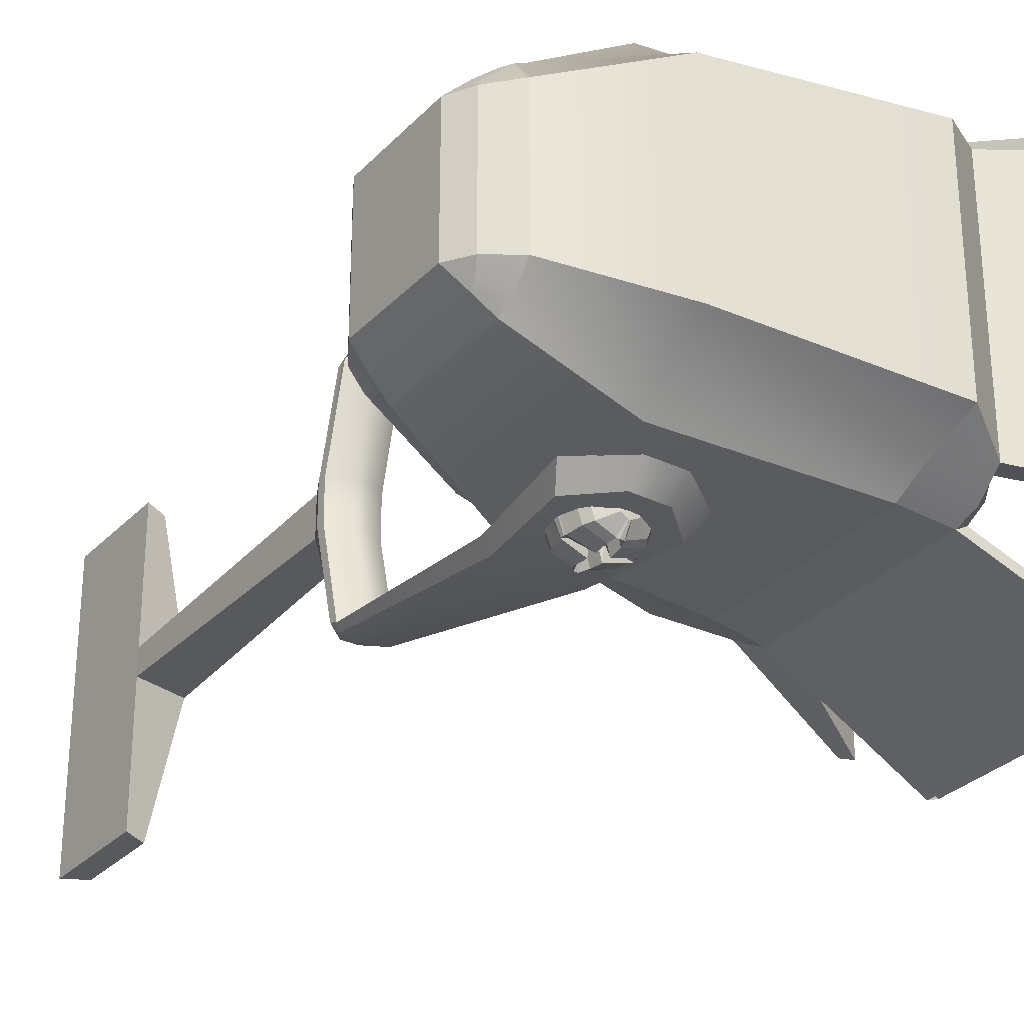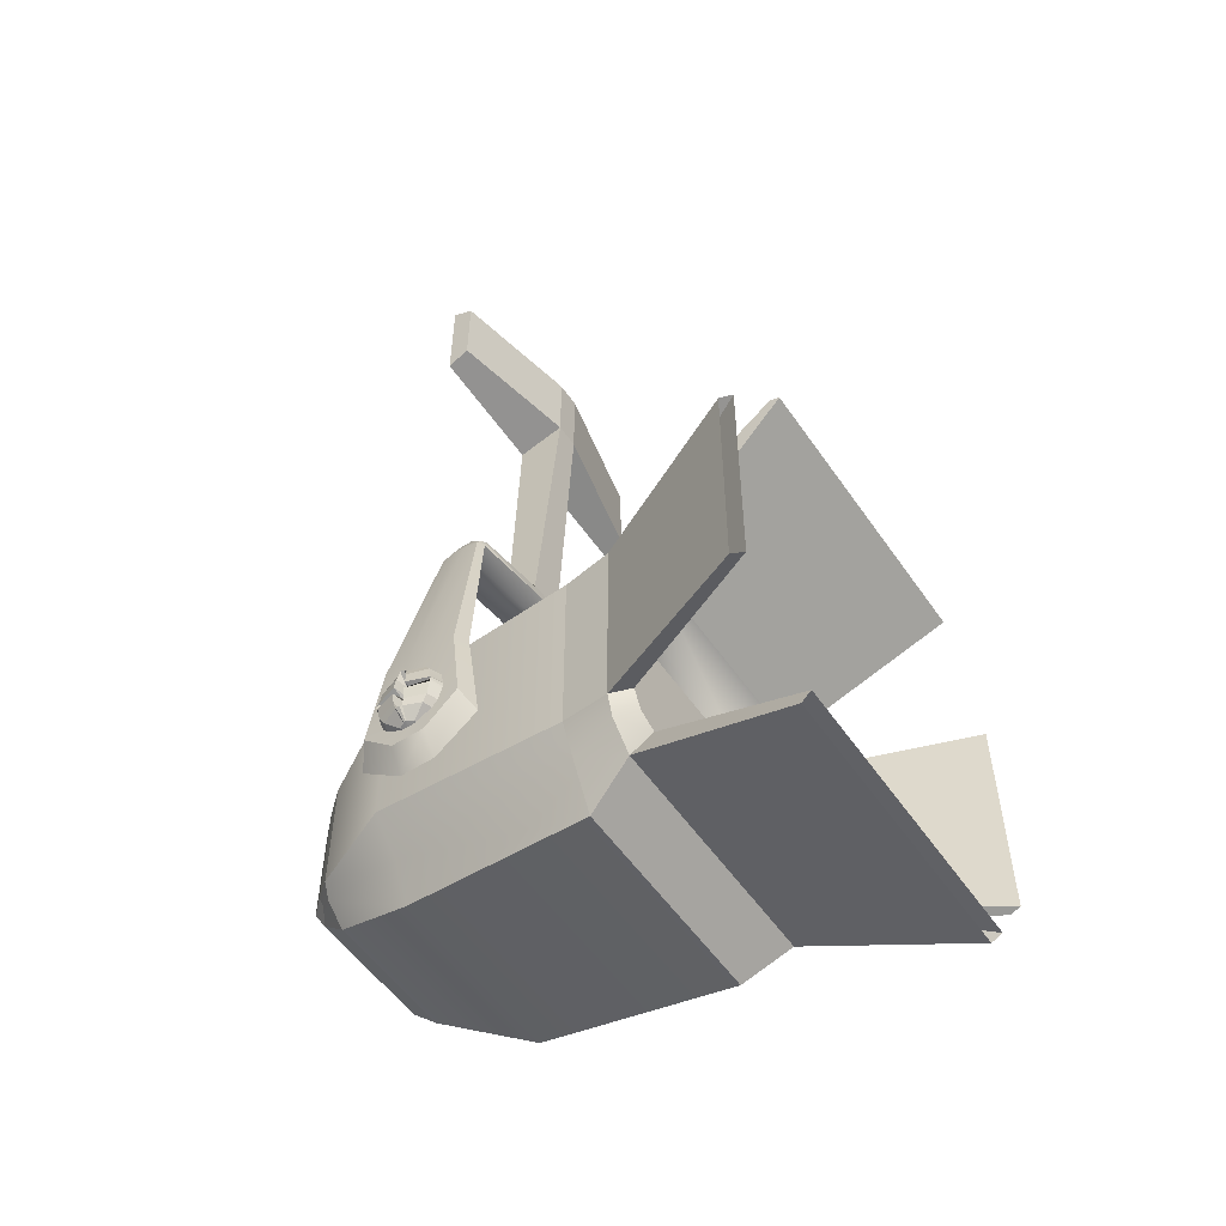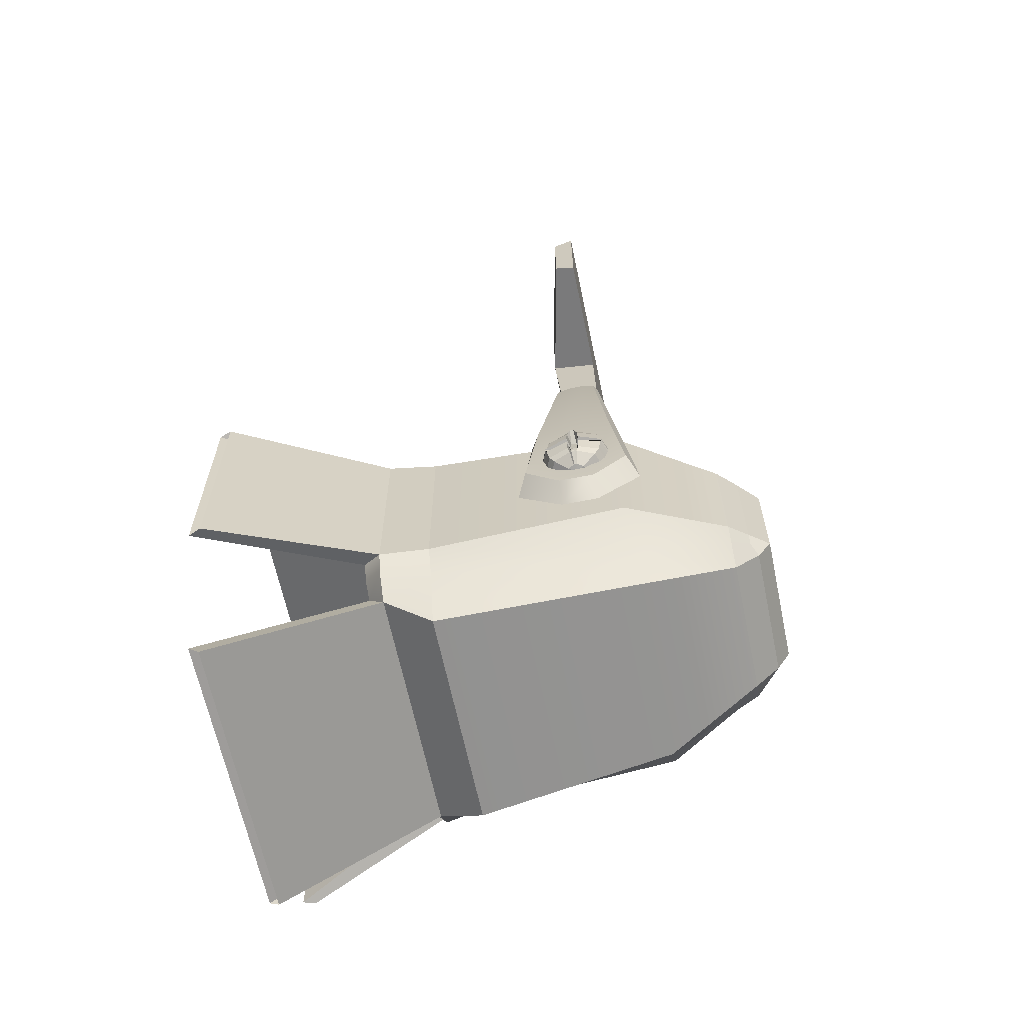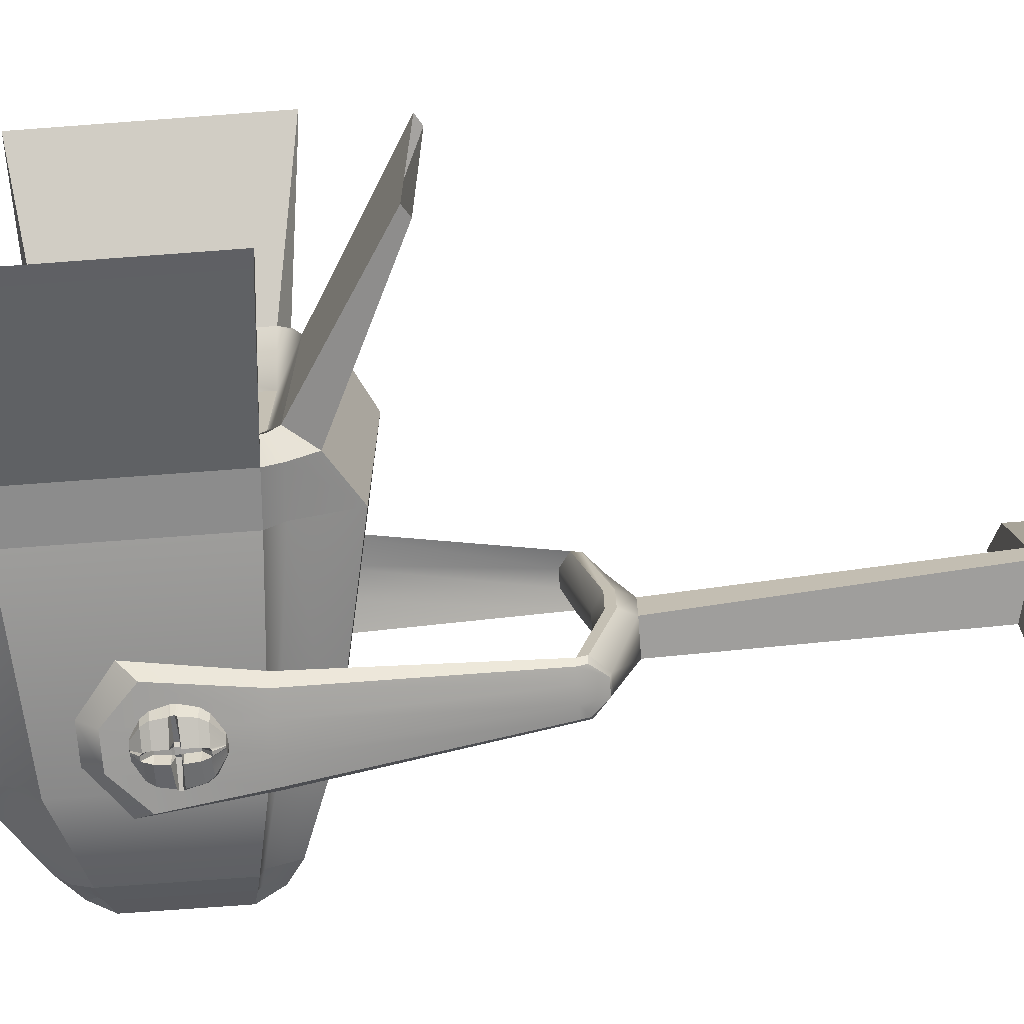
<metadata>
{"format":"obj","ext":"obj","renderer":"f3d","projection":"perspective","resolution":1024,"background":"white","views":[{"elev":-30.1,"azim":-34.6,"up":"+Z"},{"elev":-54.2,"azim":33.9,"up":"+Y"},{"elev":-64.1,"azim":-168.2,"up":"+Y"},{"elev":-70.9,"azim":94.3,"up":"+Z"}]}
</metadata>
<code>
g Scaffolding_Light:default1
v -0.2723 3.046 0.1233
v 0.3381 2.972 0.2189
v -0.2723 3.25 0.1198
v 0.3381 3.325 0.2168
v -0.2723 3.25 -0.1198
v 0.3381 3.325 -0.2168
v -0.2723 3.046 -0.1233
v 0.3381 2.972 -0.2189
v -0.242 3.257 0.1393
v -0.242 3.257 -0.1393
v -0.242 3.02 -0.1461
v -0.242 3.02 0.1461
v 0.3088 3.344 0.2403
v 0.3088 3.344 -0.2403
v 0.3088 2.953 -0.2426
v 0.3088 2.953 0.2426
v 0.3381 3.303 0.2346
v 0.3088 3.316 0.2542
v -0.242 3.252 0.1593
v -0.2723 3.245 0.1344
v -0.2723 3.245 -0.1344
v -0.242 3.252 -0.1593
v 0.3088 3.316 -0.2542
v 0.3381 3.303 -0.2346
v 0.3088 2.989 0.2542
v -0.242 3.05 0.1593
v -0.2723 3.056 0.1344
v -0.2723 3.056 -0.1344
v -0.242 3.05 -0.1593
v 0.3088 2.989 -0.2542
v 0.3381 3.002 -0.2346
v 0.3381 3.002 0.2346
v -0.3043 3.236 -0.1065
v -0.304 3.065 -0.1071
v -0.2821 3.029 -0.1085
v -0.242 2.993 -0.1138
v 0.3088 2.914 -0.2081
v 0.3381 2.958 -0.192
v 0.2691 3.005 -0.1843
v 0.2691 3.3 -0.1843
v 0.3381 3.338 -0.192
v 0.3088 3.382 -0.2081
v -0.242 3.304 -0.1172
v -0.2795 3.278 -0.1085
v -0.3042 3.236 0.1035
v -0.3039 3.065 0.1041
v -0.2821 3.029 0.1054
v -0.242 2.993 0.1102
v 0.3088 2.914 0.2025
v 0.3381 2.958 0.1868
v 0.2691 3.005 0.1792
v 0.2691 3.3 0.1792
v 0.3381 3.338 0.1868
v 0.3088 3.382 0.2025
v -0.242 3.304 0.1136
v -0.2795 3.278 0.1054
v -0.08468 3.286 0.2428
v -0.08468 3.017 0.2428
v -0.08468 2.966 0.1904
v -0.0869 2.907 0.1565
v -0.0869 2.907 -0.161
v -0.08468 2.966 -0.1904
v -0.08468 3.017 -0.2428
v -0.08468 3.286 -0.2428
v -0.08468 3.294 -0.1886
v -0.08468 3.361 -0.161
v -0.08468 3.361 0.1565
v -0.08468 3.294 0.1886
v 0.5686 2.965 -0.3679
v 0.5887 2.963 -0.36
v 0.5686 3.344 -0.3679
v 0.5887 3.346 -0.36
v 0.5686 2.965 0.3679
v 0.5686 3.344 0.3679
v 0.5887 2.963 0.36
v 0.5887 3.346 0.36
v 0.5809 2.794 0.2362
v 0.5981 2.805 0.2387
v 0.5809 2.794 -0.2443
v 0.5981 2.805 -0.2469
v 0.5981 3.499 0.2387
v 0.5809 3.51 0.2362
v 0.5981 3.499 -0.2469
v 0.5809 3.51 -0.2443
v 0.2306 3.427 0.181
v 0.2306 3.336 0.218
v 0.2306 3.31 0.2449
v 0.2306 2.995 0.2449
v 0.2306 2.945 0.2201
v 0.2329 2.863 0.181
v 0.2329 2.863 -0.1861
v 0.2306 2.945 -0.2201
v 0.2306 2.995 -0.2449
v 0.2306 3.31 -0.2449
v 0.2306 3.336 -0.218
v 0.2306 3.427 -0.1861
g Scaffolding_Light:default2
v -0.03212 3.132 0.2665
v -0.03009 3.133 0.2736
v -0.02006 3.133 0.2786
v -0.01459 3.133 0.2786
v -0.004558 3.133 0.2736
v -0.002531 3.132 0.2665
v -0.05774 3.148 0.2665
v -0.05159 3.148 0.2843
v -0.02322 3.15 0.2951
v -0.01143 3.15 0.2951
v 0.01695 3.148 0.2843
v 0.02309 3.148 0.2665
v -0.06682 3.16 0.2665
v -0.05908 3.161 0.2866
v -0.02603 3.161 0.2975
v -0.008615 3.161 0.2975
v 0.02443 3.161 0.2866
v 0.03218 3.16 0.2665
v -0.07253 3.181 0.2665
v -0.06315 3.184 0.2884
v -0.02702 3.182 0.2999
v -0.007625 3.182 0.2999
v 0.0285 3.184 0.2884
v 0.03789 3.181 0.2665
v -0.07253 3.197 0.2665
v -0.06315 3.194 0.2884
v -0.02702 3.197 0.2999
v -0.007625 3.197 0.2999
v 0.0285 3.194 0.2884
v 0.03789 3.197 0.2665
v -0.06682 3.219 0.2665
v -0.05908 3.218 0.2866
v -0.02603 3.217 0.2975
v -0.008615 3.217 0.2975
v 0.02443 3.218 0.2866
v 0.03218 3.219 0.2665
v -0.05774 3.231 0.2665
v -0.05159 3.23 0.2843
v -0.02322 3.229 0.2951
v -0.01143 3.229 0.2951
v 0.01695 3.23 0.2843
v 0.02309 3.231 0.2665
v -0.03212 3.246 0.2665
v -0.03009 3.246 0.2736
v -0.02006 3.246 0.2786
v -0.01459 3.246 0.2786
v -0.004558 3.246 0.2736
v -0.002531 3.246 0.2665
v -0.01732 3.13 0.2665
v -0.01732 3.248 0.2665
v 0.03886 3.193 0.2665
v 0.03034 3.192 0.289
v -0.007451 3.193 0.2777
v -0.0272 3.193 0.2777
v -0.06498 3.192 0.289
v -0.07351 3.193 0.2665
v 0.03886 3.185 0.2665
v 0.03034 3.187 0.289
v -0.007451 3.186 0.2777
v -0.0272 3.186 0.2777
v -0.06498 3.187 0.289
v -0.07351 3.185 0.2665
v -0.01596 3.133 0.2796
v -0.01438 3.147 0.2975
v -0.0129 3.161 0.2777
v -0.01247 3.182 0.2803
v -0.01239 3.186 0.2811
v -0.01239 3.193 0.2811
v -0.01247 3.197 0.2803
v -0.0129 3.217 0.2777
v -0.01438 3.231 0.2975
v -0.01596 3.245 0.2796
v -0.01869 3.133 0.2796
v -0.02027 3.147 0.2975
v -0.02175 3.161 0.2777
v -0.02217 3.182 0.2803
v -0.02226 3.186 0.2811
v -0.02226 3.193 0.2811
v -0.02217 3.197 0.2803
v -0.02175 3.217 0.2777
v -0.02027 3.231 0.2975
v -0.01869 3.245 0.2796
g Scaffolding_Light:default1
v -0.1173 3.124 -0.2421
v 0.08461 3.124 -0.244
v -0.0572 3.669 -0.179
v 0.02447 3.669 -0.179
v -0.05029 3.668 -0.1892
v 0.01756 3.668 -0.1892
v -0.1003 3.152 -0.2708
v 0.06753 3.152 -0.2725
v -0.09937 3.159 0.2696
v 0.06664 3.159 0.2712
v -0.04985 3.669 0.1885
v 0.01711 3.669 0.1885
v -0.0572 3.669 0.1781
v 0.02447 3.669 0.1781
v -0.1173 3.124 0.2429
v 0.08461 3.124 0.2444
v -0.04993 3.656 0.1947
v -0.0572 3.654 0.184
v 0.02447 3.654 0.184
v 0.01711 3.655 0.1948
v -0.0572 3.654 -0.1849
v -0.05029 3.654 -0.1955
v 0.01756 3.654 -0.1955
v 0.02447 3.654 -0.1849
v 0.02447 3.707 -0.03164
v -0.0572 3.707 -0.03164
v -0.0572 3.692 -0.03164
v 0.02447 3.692 -0.03164
v 0.02447 3.707 0.03173
v -0.0572 3.707 0.03173
v -0.0572 3.692 0.03173
v 0.02447 3.692 0.03173
v -0.02909 3.656 0.1989
v -0.04441 3.107 0.2709
v -0.04638 3.068 0.2441
v -0.02998 3.637 0.1972
v -0.02998 3.675 0.03173
v -0.02998 3.675 -0.03164
v -0.02998 3.637 -0.1969
v -0.04638 3.068 -0.2428
v -0.04472 3.099 -0.2715
v -0.02922 3.654 -0.1997
v -0.02922 3.692 -0.183
v -0.02998 3.695 -0.1731
v -0.04412 3.733 -0.03204
v -0.04412 3.733 0.03132
v -0.02998 3.695 0.1722
v -0.02905 3.693 0.1823
v -0.00368 3.655 0.1989
v 0.01168 3.107 0.2712
v 0.01365 3.068 0.2444
v -0.002755 3.637 0.1972
v -0.002755 3.675 0.03173
v -0.002755 3.675 -0.03164
v -0.002755 3.637 -0.1969
v 0.01365 3.068 -0.2434
v 0.01198 3.099 -0.2721
v -0.00351 3.654 -0.1997
v -0.00351 3.692 -0.183
v -0.002755 3.695 -0.1731
v 0.01267 3.733 -0.03204
v 0.01267 3.733 0.03132
v -0.002755 3.695 0.1722
v -0.00368 3.693 0.1823
v -0.07917 3.301 -0.2663
v -0.09195 3.301 -0.2456
v -0.03968 3.301 -0.2534
v 0.006947 3.301 -0.2539
v 0.05922 3.301 -0.2471
v 0.04643 3.301 -0.2677
v 0.005698 3.299 -0.2697
v -0.03834 3.299 -0.2692
v -0.09195 3.304 0.2439
v -0.0785 3.304 0.2635
v -0.03815 3.304 0.2665
v 0.005419 3.304 0.267
v 0.04576 3.304 0.2648
v 0.05922 3.304 0.2453
v 0.006947 3.304 0.2529
v -0.03968 3.304 0.2524
g Scaffolding_Light:default2
v -0.002657 3.133 -0.2675
v -0.004666 3.133 -0.2745
v -0.01461 3.133 -0.2796
v -0.02003 3.133 -0.2796
v -0.02998 3.133 -0.2745
v -0.03199 3.133 -0.2675
v 0.02275 3.148 -0.2675
v 0.01665 3.149 -0.2852
v -0.01148 3.15 -0.2958
v -0.02317 3.15 -0.2958
v -0.0513 3.149 -0.2852
v -0.05739 3.148 -0.2675
v 0.03175 3.16 -0.2675
v 0.02407 3.161 -0.2874
v -0.008688 3.162 -0.2983
v -0.02596 3.162 -0.2983
v -0.05871 3.161 -0.2874
v -0.06639 3.16 -0.2675
v 0.03741 3.181 -0.2675
v 0.02811 3.184 -0.2893
v -0.007707 3.182 -0.3006
v -0.02694 3.182 -0.3006
v -0.06276 3.184 -0.2893
v -0.07205 3.181 -0.2675
v 0.03741 3.197 -0.2675
v 0.02811 3.194 -0.2893
v -0.007707 3.197 -0.3006
v -0.02694 3.197 -0.3006
v -0.06276 3.194 -0.2893
v -0.07205 3.197 -0.2675
v 0.03175 3.218 -0.2675
v 0.02407 3.218 -0.2874
v -0.008688 3.217 -0.2983
v -0.02596 3.217 -0.2983
v -0.05871 3.218 -0.2874
v -0.06639 3.218 -0.2675
v 0.02275 3.231 -0.2675
v 0.01665 3.23 -0.2852
v -0.01148 3.228 -0.2958
v -0.02317 3.228 -0.2958
v -0.0513 3.23 -0.2852
v -0.05739 3.231 -0.2675
v -0.002657 3.246 -0.2675
v -0.004666 3.245 -0.2745
v -0.01461 3.245 -0.2796
v -0.02003 3.245 -0.2796
v -0.02998 3.245 -0.2745
v -0.03199 3.246 -0.2675
v -0.01732 3.131 -0.2675
v -0.01732 3.248 -0.2675
v -0.07302 3.193 -0.2675
v -0.06457 3.192 -0.2899
v -0.02711 3.193 -0.2786
v -0.007534 3.193 -0.2786
v 0.02993 3.192 -0.2899
v 0.03837 3.193 -0.2675
v -0.07302 3.185 -0.2675
v -0.06457 3.187 -0.2899
v -0.02711 3.186 -0.2786
v -0.007534 3.186 -0.2786
v 0.02993 3.187 -0.2899
v 0.03837 3.185 -0.2675
v -0.01868 3.133 -0.2805
v -0.02024 3.147 -0.2982
v -0.02171 3.161 -0.2787
v -0.02213 3.182 -0.2812
v -0.02221 3.186 -0.282
v -0.02221 3.193 -0.282
v -0.02213 3.197 -0.2812
v -0.02171 3.217 -0.2787
v -0.02024 3.231 -0.2982
v -0.01868 3.245 -0.2805
v -0.01597 3.133 -0.2805
v -0.0144 3.147 -0.2982
v -0.01293 3.161 -0.2787
v -0.01252 3.182 -0.2812
v -0.01243 3.186 -0.282
v -0.01243 3.193 -0.282
v -0.01252 3.197 -0.2812
v -0.01293 3.217 -0.2787
v -0.0144 3.231 -0.2982
v -0.01597 3.245 -0.2805
g Scaffolding_Light:default1
v 0.046 4.217 0.02132
v -0.03717 4.197 0.02132
v 0.046 4.217 -0.02205
v -0.03717 4.197 -0.02205
v 0.046 4.362 0.02132
v -0.03717 4.383 0.02132
v 0.046 4.362 -0.02205
v -0.03717 4.383 -0.02205
v -0.00055 4.217 0.2452
v -0.03717 4.197 0.2452
v -0.00055 4.362 0.2452
v -0.03717 4.383 0.2452
v -0.00055 4.217 -0.2459
v -0.03717 4.197 -0.2459
v -0.03717 4.383 -0.2459
v -0.00055 4.362 -0.2459
g Scaffolding_Light:pCube5 Scaffolding_Light:polySurface1
f 1 12 26 27
f 3 9 55 56
f 28 29 11 7
f 47 48 12 1
f 2 50 51 32
f 47 1 27 46
f 86 13 54 85
f 92 93 30 15
f 89 90 49 16
f 88 89 16 25
f 13 4 53 54
f 15 30 31 8
f 16 49 50 2
f 32 25 16 2
f 13 18 17 4
f 86 87 18 13
f 20 19 9 3
f 56 45 20 3
f 5 10 22 21
f 23 94 95 14
f 24 23 14 6
f 17 52 53 4
f 87 88 25 18
f 27 26 19 20
f 46 27 20 45
f 21 22 29 28
f 30 93 94 23
f 70 69 71 72
f 32 51 52 17
f 74 73 75 76
f 28 34 33 21
f 7 35 34 28
f 7 11 36 35
f 37 91 92 15
f 38 37 15 8
f 39 38 8 31
f 40 39 31 24
f 41 40 24 6
f 42 41 6 14
f 96 42 14 95
f 44 43 10 5
f 21 33 44 5
f 34 46 45 33
f 35 47 46 34
f 35 36 48 47
f 49 90 91 37
f 78 77 79 80
f 51 50 38 39
f 52 51 39 40
f 53 52 40 41
f 82 81 83 84
f 96 85 54 42
f 56 55 43 44
f 44 33 45 56
f 19 26 58 57
f 26 12 59 58
f 12 48 60 59
f 61 60 48 36
f 62 61 36 11
f 11 29 63 62
f 64 63 29 22
f 65 64 22 10
f 43 66 65 10
f 55 67 66 43
f 9 68 67 55
f 9 19 57 68
f 31 30 69 70
f 30 23 71 69
f 23 24 72 71
f 24 31 70 72
f 18 25 73 74
f 25 32 75 73
f 32 17 76 75
f 17 18 74 76
f 50 49 77 78
f 49 37 79 77
f 37 38 80 79
f 38 50 78 80
f 54 53 81 82
f 53 41 83 81
f 41 42 84 83
f 42 54 82 84
f 68 86 85 67
f 68 57 87 86
f 57 58 88 87
f 58 59 89 88
f 59 60 90 89
f 91 90 60 61
f 92 91 61 62
f 62 63 93 92
f 94 93 63 64
f 95 94 64 65
f 66 96 95 65
f 67 85 96 66
g Scaffolding_Light:pCube5 Scaffolding_Light:pCylinder1 Scaffolding_Light:pCylinder5 Scaffolding_Light:polySurface1
f 98 104 103 97
f 99 105 104 98
f 169 170 105 99
f 101 107 106 100
f 102 108 107 101
f 103 104 110 109
f 104 105 111 110
f 105 170 171 111
f 106 107 113 112
f 107 108 114 113
f 109 110 116 115
f 110 111 117 116
f 111 171 172 117
f 112 113 119 118
f 113 114 120 119
f 115 116 157 158
f 116 117 156 157
f 117 172 173 156
f 118 119 154 155
f 119 120 153 154
f 151 152 158 157
f 150 151 157 156
f 173 174 150 156
f 148 149 155 154
f 153 147 148 154
f 121 122 128 127
f 122 123 129 128
f 123 175 176 129
f 124 125 131 130
f 125 126 132 131
f 127 128 134 133
f 128 129 135 134
f 129 176 177 135
f 130 131 137 136
f 131 132 138 137
f 134 140 139 133
f 135 141 140 134
f 177 178 141 135
f 137 143 142 136
f 138 144 143 137
f 98 97 145
f 99 98 145
f 159 169 99 145 100
f 101 100 145
f 102 101 145
f 139 140 146
f 140 141 146
f 146 141 178 168 142
f 142 143 146
f 143 144 146
f 148 147 126 125
f 149 148 125 124
f 150 174 175 123
f 151 150 123 122
f 152 151 122 121
f 100 106 160 159
f 161 160 106 112
f 162 161 112 118
f 163 162 118 155
f 155 149 164 163
f 165 164 149 124
f 166 165 124 130
f 167 166 130 136
f 136 142 168 167
f 159 160 170 169
f 161 171 170 160
f 162 172 171 161
f 173 172 162 163
f 173 163 164 174
f 165 175 174 164
f 166 176 175 165
f 167 177 176 166
f 167 168 178 177
g Scaffolding_Light:pCube5 Scaffolding_Light:polySurface1
f 246 247 202 233
f 238 182 184 237
f 236 201 248 249
f 235 186 180 234
f 247 248 201 202
f 243 244 199 200
f 254 255 198 227
f 242 190 192 241
f 230 197 256 257
f 229 194 188 228
f 255 256 197 198
f 251 252 195 196
f 196 195 189 191
f 198 197 192 190
f 242 227 198 190
f 200 199 181 183
f 237 184 201 236
f 202 201 184 182
f 241 192 207 240
f 192 197 210 207
f 197 230 231 210
f 196 191 208 209
f 239 203 182 238
f 205 204 181 199
f 206 232 233 202
f 203 206 202 182
f 240 207 203 239
f 209 208 204 205
f 210 231 232 206
f 207 210 206 203
f 252 253 211 195
f 193 213 212 187
f 196 214 258 251
f 215 214 196 209
f 216 215 209 205
f 217 216 205 199
f 244 245 217 199
f 185 219 218 179
f 200 220 250 243
f 183 221 220 200
f 181 222 221 183
f 204 223 222 181
f 208 224 223 204
f 191 225 224 208
f 189 226 225 191
f 195 211 226 189
f 253 254 227 211
f 213 229 228 212
f 214 230 257 258
f 231 230 214 215
f 232 231 215 216
f 233 232 216 217
f 245 246 233 217
f 219 235 234 218
f 220 236 249 250
f 221 237 236 220
f 222 238 237 221
f 223 239 238 222
f 225 241 240 224
f 226 242 241 225
f 226 211 227 242
f 185 179 244 243
f 179 218 245 244
f 218 234 246 245
f 234 180 247 246
f 180 186 248 247
f 249 248 186 235
f 250 249 235 219
f 243 250 219 185
f 193 187 252 251
f 187 212 253 252
f 212 228 254 253
f 228 188 255 254
f 188 194 256 255
f 257 256 194 229
f 258 257 229 213
f 251 258 213 193
g Scaffolding_Light:pCube5 Scaffolding_Light:pCylinder1 Scaffolding_Light:pCylinder5 Scaffolding_Light:polySurface1
f 260 266 265 259
f 261 267 266 260
f 331 332 267 261
f 263 269 268 262
f 264 270 269 263
f 265 266 272 271
f 266 267 273 272
f 267 332 333 273
f 268 269 275 274
f 269 270 276 275
f 271 272 278 277
f 272 273 279 278
f 273 333 334 279
f 274 275 281 280
f 275 276 282 281
f 277 278 319 320
f 278 279 318 319
f 279 334 335 318
f 280 281 316 317
f 281 282 315 316
f 313 314 320 319
f 312 313 319 318
f 335 336 312 318
f 310 311 317 316
f 315 309 310 316
f 283 284 290 289
f 284 285 291 290
f 285 337 338 291
f 286 287 293 292
f 287 288 294 293
f 289 290 296 295
f 290 291 297 296
f 291 338 339 297
f 292 293 299 298
f 293 294 300 299
f 296 302 301 295
f 297 303 302 296
f 339 340 303 297
f 299 305 304 298
f 300 306 305 299
f 260 259 307
f 261 260 307
f 321 331 261 307 262
f 263 262 307
f 264 263 307
f 301 302 308
f 302 303 308
f 308 303 340 330 304
f 304 305 308
f 305 306 308
f 310 309 288 287
f 311 310 287 286
f 312 336 337 285
f 313 312 285 284
f 314 313 284 283
f 262 268 322 321
f 323 322 268 274
f 324 323 274 280
f 325 324 280 317
f 317 311 326 325
f 327 326 311 286
f 328 327 286 292
f 329 328 292 298
f 298 304 330 329
f 321 322 332 331
f 323 333 332 322
f 324 334 333 323
f 335 334 324 325
f 335 325 326 336
f 327 337 336 326
f 328 338 337 327
f 329 339 338 328
f 329 330 340 339
g Scaffolding_Light:pCube5 Scaffolding_Light:polySurface1
f 224 240 341 342
f 239 223 344 343
f 223 224 342 344
f 341 240 239 343
f 346 345 347 348
f 350 349 351 352
f 341 343 347 345
f 353 354 355 356
f 344 342 346 348
f 342 341 349 350
f 341 345 351 349
f 345 346 352 351
f 346 342 350 352
f 343 344 354 353
f 344 348 355 354
f 348 347 356 355
f 347 343 353 356

</code>
